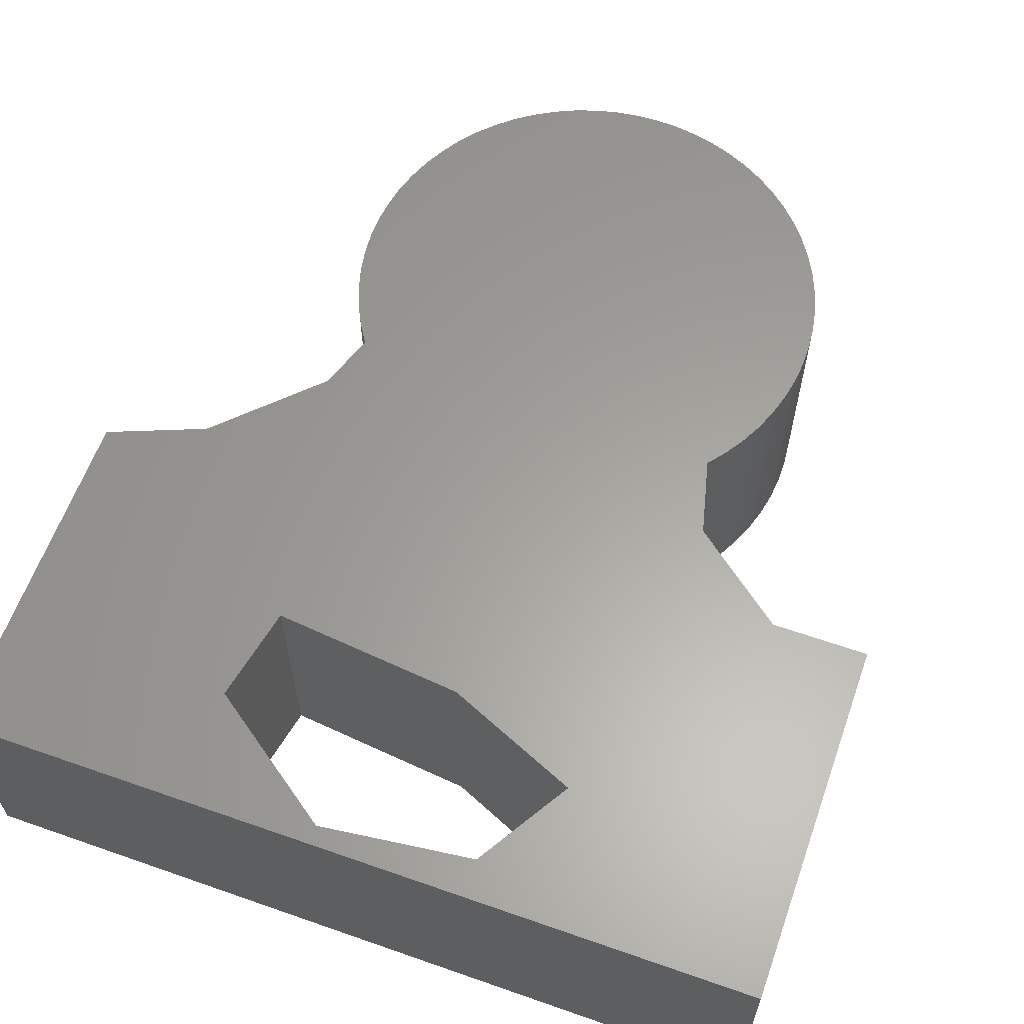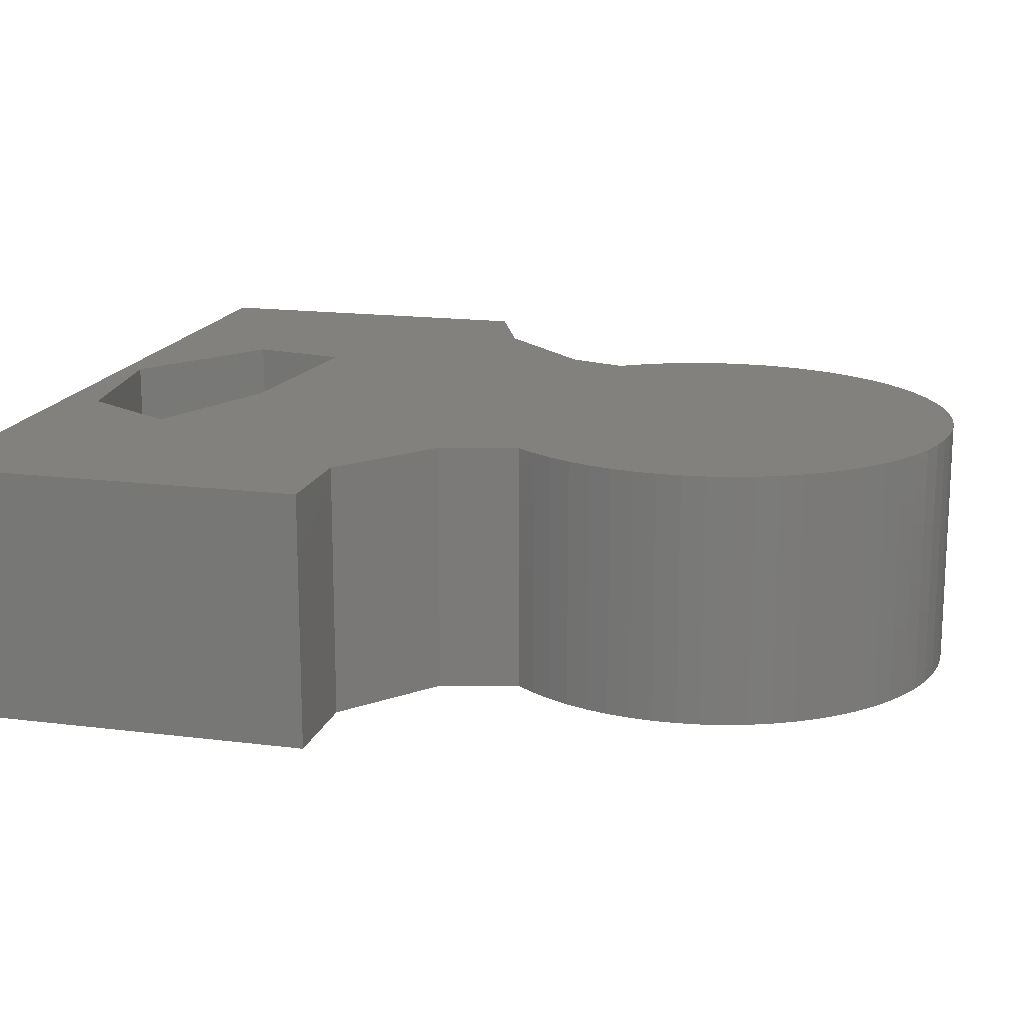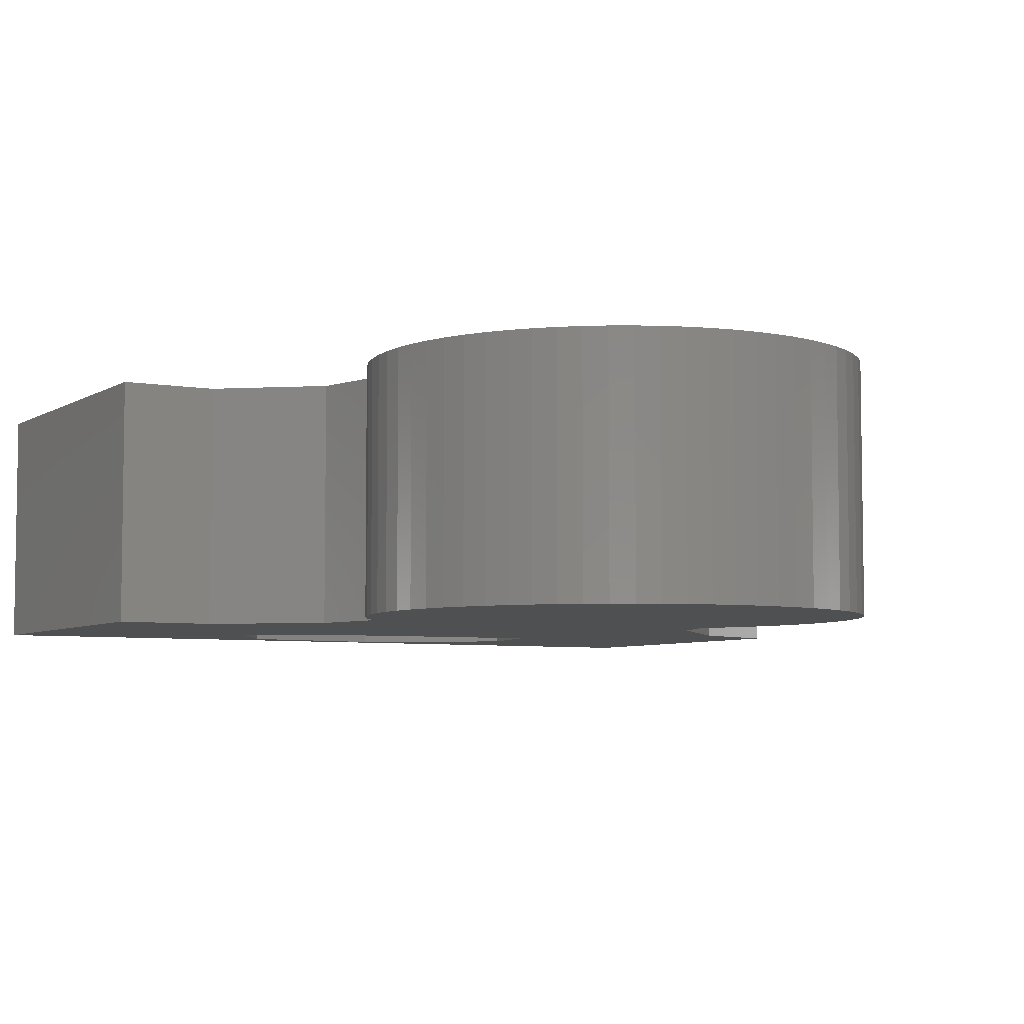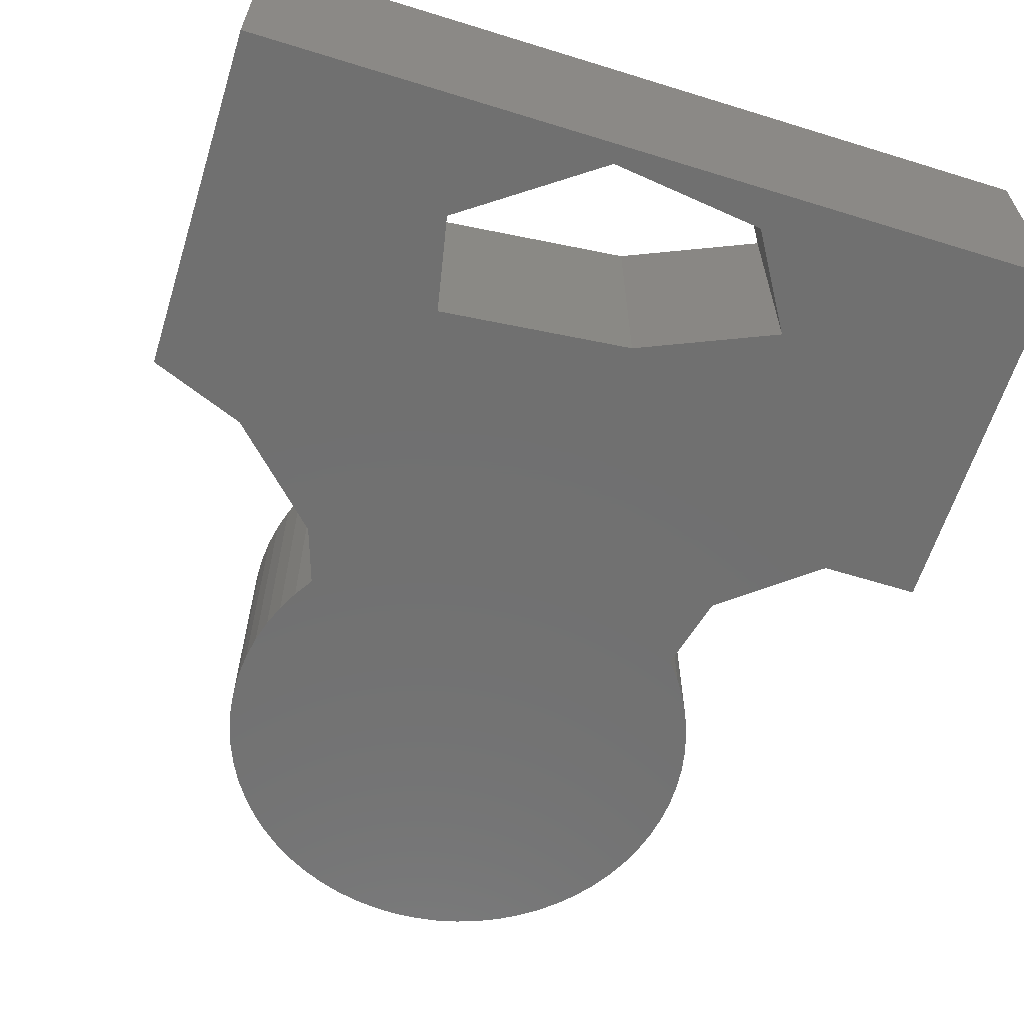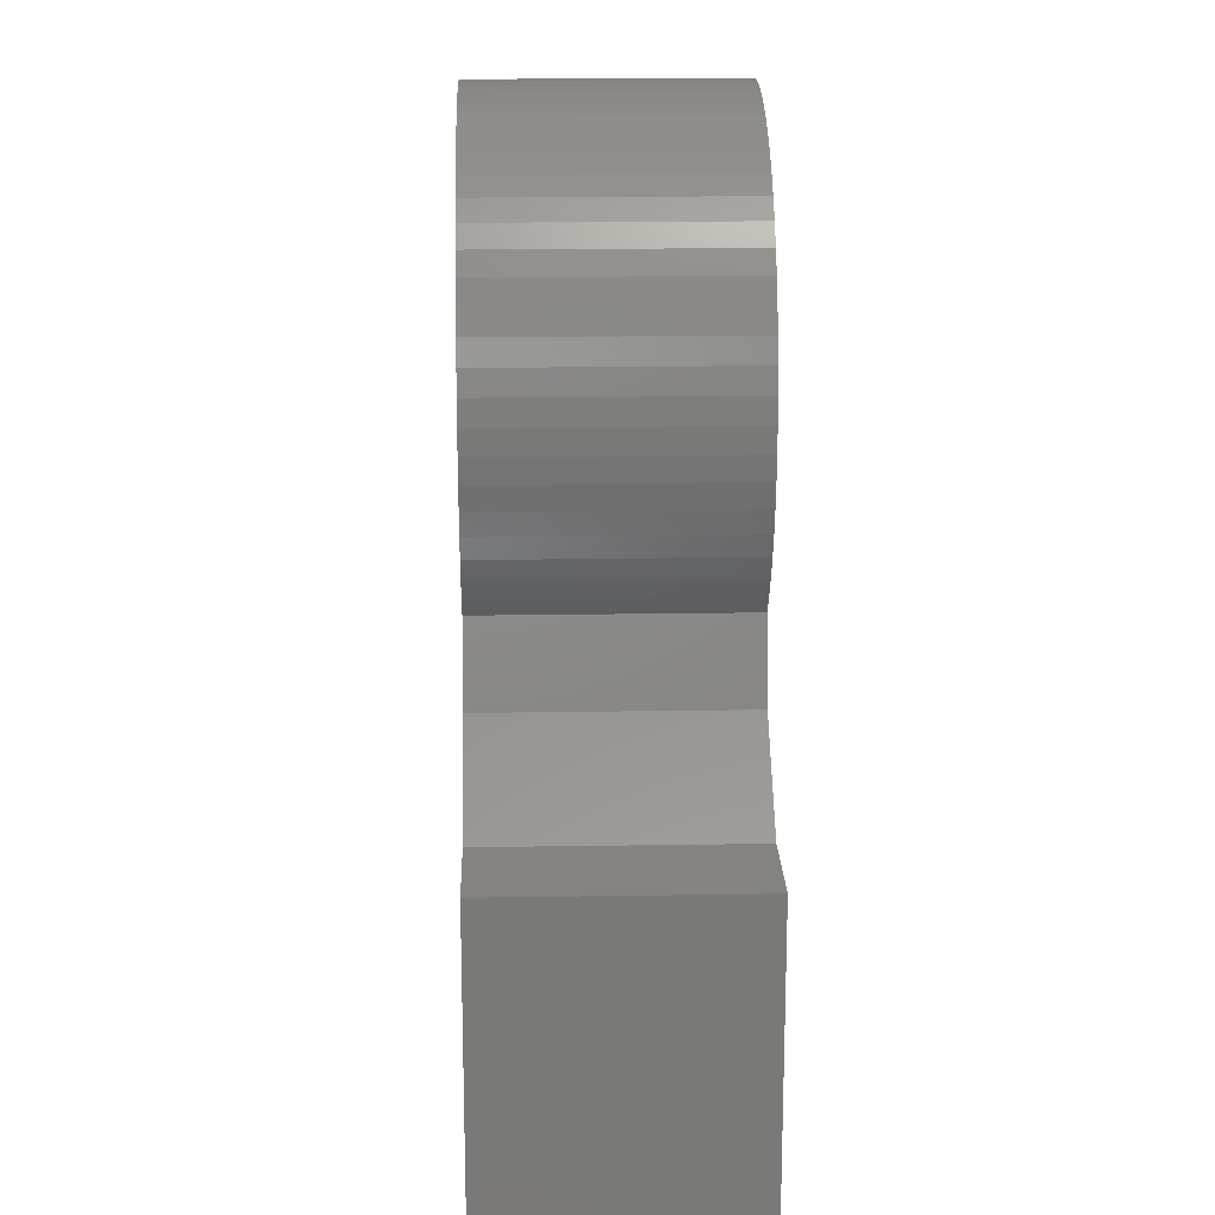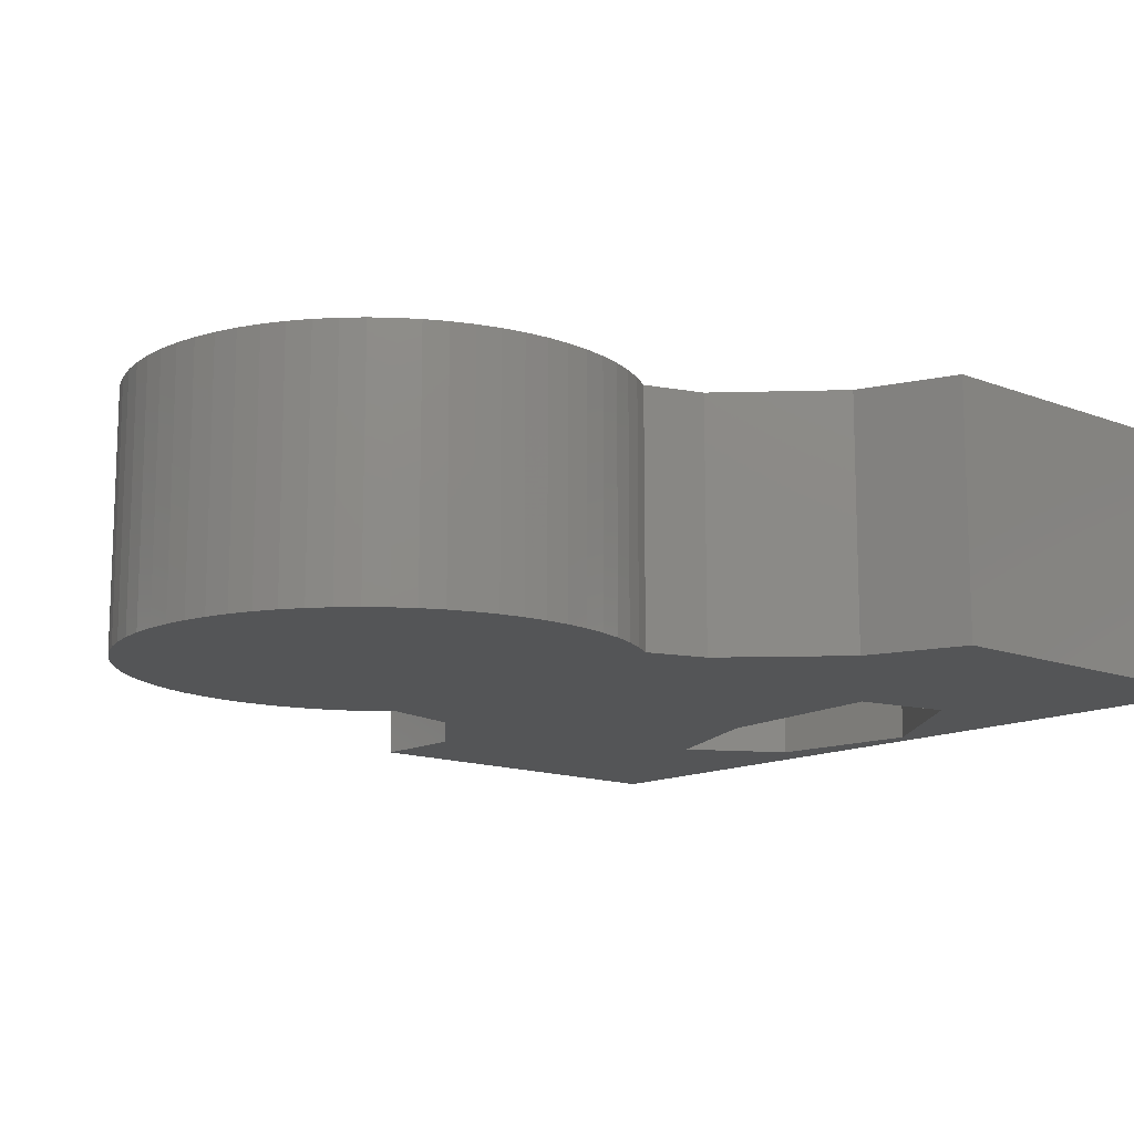
<metadata>
{"format":"stl","ext":"stl","renderer":"f3d","projection":"perspective","resolution":1024,"background":"white","views":[{"elev":61.4,"azim":19.6,"up":"+Z"},{"elev":16.3,"azim":104.7,"up":"+Z"},{"elev":-5.6,"azim":150.6,"up":"+Z"},{"elev":-62.3,"azim":-17.4,"up":"+Z"},{"elev":18.2,"azim":88.2,"up":"+Y"},{"elev":-13.3,"azim":-131.4,"up":"+Z"}]}
</metadata>
<code>
# stl→obj: 195 verts, 390 faces
v -0.06085 -0.9628 -0.01587
v -0.5448 -0.9628 0.4127
v -0.5448 -0.9628 -0.01587
v -0.06085 -0.9628 0.4127
v -0.5448 -0.3406 0.4127
v -0.5448 -0.3406 -0.01587
v 0.1811 -0.9628 -0.01587
v 0.1811 -0.9628 0.4127
v -0.5448 -0.9628 -0.03175
v -0.06085 -0.9628 -0.03175
v -0.13 -0.7554 0.4127
v 0.112 -0.9282 0.4127
v -0.09541 -0.5825 0.4127
v -0.372 -0.2714 0.4127
v 0.3885 -0.8937 0.4127
v 0.4231 -0.9628 0.4127
v -0.1991 -0.09859 0.4127
v 0.2503 -0.6171 0.4127
v 0.4922 -0.7208 0.4127
v -0.2058 0.07753 0.4127
v -0.1869 0.04034 0.4127
v -0.1646 0.005115 0.4127
v -0.2211 0.1163 0.4127
v 0.9071 -0.9628 0.4127
v -0.244 0.239 0.4127
v -0.2403 0.1974 0.4127
v -0.2326 0.1564 0.4127
v -0.1847 0.4787 0.4127
v -0.204 0.4417 0.4127
v -0.2196 0.4031 0.4127
v -0.2316 0.3631 0.4127
v -0.2397 0.3222 0.4127
v -0.2438 0.2807 0.4127
v 0.5614 -0.1677 0.4127
v 0.7342 -0.306 0.4127
v -0.1072 0.5765 0.4127
v -0.1361 0.5464 0.4127
v -0.162 0.5137 0.4127
v 0.5268 -0.02945 0.4127
v 0.9071 -0.306 0.4127
v 0.5751 0.03848 0.4127
v 0.5526 0.003367 0.4127
v 0.5941 0.07558 0.4127
v 0.03269 0.6657 0.4127
v -0.00531 0.6485 0.4127
v -0.0415 0.6278 0.4127
v -0.07556 0.6037 0.4127
v 0.6096 0.1143 0.4127
v 0.1127 0.689 0.4127
v 0.07215 0.6793 0.4127
v 0.154 0.6948 0.4127
v 0.6292 0.3201 0.4127
v 0.6292 0.1953 0.4127
v 0.6332 0.2368 0.4127
v 0.6332 0.2785 0.4127
v 0.6213 0.361 0.4127
v 0.3191 0.6787 0.4127
v 0.2786 0.6886 0.4127
v 0.2373 0.6946 0.4127
v 0.1957 0.6967 0.4127
v 0.6096 0.4011 0.4127
v 0.6213 0.1543 0.4127
v 0.5941 0.4398 0.4127
v 0.5525 0.512 0.4127
v 0.575 0.4769 0.4127
v 0.4665 0.6024 0.4127
v 0.4325 0.6266 0.4127
v 0.3964 0.6475 0.4127
v 0.3585 0.6649 0.4127
v 0.498 0.575 0.4127
v 0.5267 0.5448 0.4127
v -0.372 -0.2714 -0.01587
v -0.5448 -0.3406 -0.03175
v 0.4231 -0.9628 -0.01587
v 0.1811 -0.9628 -0.03175
v -0.13 -0.7554 -0.03175
v 0.112 -0.9282 -0.03175
v -0.09541 -0.5825 -0.03175
v -0.372 -0.2714 -0.03175
v 0.3885 -0.8937 -0.03175
v 0.4231 -0.9628 -0.03175
v -0.1991 -0.09859 -0.03175
v 0.2503 -0.6171 -0.03175
v 0.4922 -0.7208 -0.03175
v -0.2058 0.07753 -0.03175
v -0.1646 0.005115 -0.03175
v -0.1869 0.04034 -0.03175
v -0.2211 0.1163 -0.03175
v 0.9071 -0.9628 -0.03175
v -0.244 0.239 -0.03175
v -0.2326 0.1564 -0.03175
v -0.2403 0.1974 -0.03175
v -0.1847 0.4787 -0.03175
v -0.2196 0.4031 -0.03175
v -0.204 0.4417 -0.03175
v -0.2316 0.3631 -0.03175
v -0.2397 0.3222 -0.03175
v -0.2438 0.2807 -0.03175
v 0.5614 -0.1677 -0.03175
v 0.7342 -0.306 -0.03175
v -0.1072 0.5765 -0.03175
v -0.162 0.5137 -0.03175
v -0.1361 0.5464 -0.03175
v 0.5268 -0.02945 -0.03175
v 0.9071 -0.306 -0.03175
v 0.5751 0.03848 -0.03175
v 0.5526 0.003367 -0.03175
v 0.5941 0.07558 -0.03175
v 0.03269 0.6657 -0.03175
v -0.0415 0.6278 -0.03175
v -0.00531 0.6485 -0.03175
v -0.07556 0.6037 -0.03175
v 0.6096 0.1143 -0.03175
v 0.1127 0.689 -0.03175
v 0.07215 0.6793 -0.03175
v 0.154 0.6948 -0.03175
v 0.6292 0.3201 -0.03175
v 0.6332 0.2368 -0.03175
v 0.6292 0.1953 -0.03175
v 0.6332 0.2785 -0.03175
v 0.6213 0.361 -0.03175
v 0.3191 0.6787 -0.03175
v 0.2373 0.6946 -0.03175
v 0.2786 0.6886 -0.03175
v 0.1957 0.6967 -0.03175
v 0.6096 0.4011 -0.03175
v 0.6213 0.1543 -0.03175
v 0.5941 0.4398 -0.03175
v 0.5525 0.512 -0.03175
v 0.575 0.4769 -0.03175
v 0.4665 0.6024 -0.03175
v 0.3964 0.6475 -0.03175
v 0.4325 0.6266 -0.03175
v 0.3585 0.6649 -0.03175
v 0.498 0.575 -0.03175
v 0.5267 0.5448 -0.03175
v -0.1991 -0.09859 -0.01587
v 0.9071 -0.9628 -0.01587
v -0.1646 0.005115 -0.01587
v 0.9071 -0.306 -0.01587
v 0.5526 0.003367 -0.01587
v 0.5268 -0.02945 -0.01587
v 0.5751 0.03848 -0.01587
v 0.5941 0.07558 -0.01587
v 0.6096 0.1143 -0.01587
v 0.6213 0.1543 -0.01587
v 0.6292 0.1953 -0.01587
v 0.6332 0.2368 -0.01587
v 0.6332 0.2785 -0.01587
v 0.6292 0.3201 -0.01587
v 0.6213 0.361 -0.01587
v 0.6096 0.4011 -0.01587
v 0.5941 0.4398 -0.01587
v 0.575 0.4769 -0.01587
v 0.5525 0.512 -0.01587
v 0.5267 0.5448 -0.01587
v 0.498 0.575 -0.01587
v 0.4665 0.6024 -0.01587
v 0.4325 0.6266 -0.01587
v 0.3964 0.6475 -0.01587
v 0.3585 0.6649 -0.01587
v 0.3191 0.6787 -0.01587
v 0.2786 0.6886 -0.01587
v 0.2373 0.6946 -0.01587
v 0.1957 0.6967 -0.01587
v 0.154 0.6948 -0.01587
v 0.1127 0.689 -0.01587
v 0.07215 0.6793 -0.01587
v 0.03269 0.6657 -0.01587
v -0.00531 0.6485 -0.01587
v -0.0415 0.6278 -0.01587
v -0.07556 0.6037 -0.01587
v -0.1072 0.5765 -0.01587
v -0.1361 0.5464 -0.01587
v -0.162 0.5137 -0.01587
v -0.1847 0.4787 -0.01587
v -0.204 0.4417 -0.01587
v -0.2196 0.4031 -0.01587
v -0.2316 0.3631 -0.01587
v -0.2397 0.3222 -0.01587
v -0.2438 0.2807 -0.01587
v -0.244 0.239 -0.01587
v -0.2403 0.1974 -0.01587
v -0.2326 0.1564 -0.01587
v -0.2211 0.1163 -0.01587
v -0.2058 0.07753 -0.01587
v -0.1869 0.04034 -0.01587
v 0.7342 -0.306 -0.01587
v 0.5614 -0.1677 -0.01587
v 0.112 -0.9282 -0.01587
v -0.13 -0.7554 -0.01587
v 0.3885 -0.8937 -0.01587
v 0.4922 -0.7208 -0.01587
v 0.2503 -0.6171 -0.01587
v -0.09541 -0.5825 -0.01587
f 1 2 3
f 1 4 2
f 3 5 6
f 3 2 5
f 7 4 1
f 7 8 4
f 1 3 9
f 1 9 10
f 11 2 4
f 5 2 11
f 12 11 4
f 8 12 4
f 13 5 11
f 14 5 13
f 15 8 16
f 17 13 18
f 17 14 13
f 19 15 16
f 20 21 22
f 23 20 22
f 24 19 16
f 25 26 27
f 28 29 30
f 28 30 31
f 28 31 32
f 28 32 33
f 34 18 19
f 34 17 18
f 35 34 19
f 36 37 38
f 36 38 28
f 39 22 17
f 39 17 34
f 40 19 24
f 40 35 19
f 41 39 42
f 43 39 41
f 44 36 28
f 44 28 33
f 44 45 46
f 44 46 47
f 44 47 36
f 44 33 25
f 48 39 43
f 49 50 44
f 51 49 44
f 52 53 54
f 52 54 55
f 56 53 52
f 57 58 59
f 57 59 60
f 57 60 51
f 61 48 62
f 61 62 53
f 61 53 56
f 63 48 61
f 64 63 65
f 64 48 63
f 66 67 68
f 66 68 69
f 66 69 57
f 70 23 22
f 70 25 27
f 70 64 71
f 70 44 25
f 70 39 48
f 70 27 23
f 70 51 44
f 70 57 51
f 70 48 64
f 70 66 57
f 70 22 39
f 15 12 8
f 6 14 72
f 6 5 14
f 3 6 73
f 3 73 9
f 74 8 7
f 74 16 8
f 7 1 10
f 7 10 75
f 76 10 9
f 73 76 9
f 77 10 76
f 75 10 77
f 78 76 73
f 79 78 73
f 80 81 75
f 82 83 78
f 82 78 79
f 84 81 80
f 85 86 87
f 88 86 85
f 89 81 84
f 90 91 92
f 93 94 95
f 93 96 94
f 93 97 96
f 93 98 97
f 99 84 83
f 99 83 82
f 100 84 99
f 101 102 103
f 101 93 102
f 104 82 86
f 104 99 82
f 105 89 84
f 105 84 100
f 106 107 104
f 108 106 104
f 109 93 101
f 109 98 93
f 109 110 111
f 109 112 110
f 109 101 112
f 109 90 98
f 113 108 104
f 114 109 115
f 116 109 114
f 117 118 119
f 117 120 118
f 121 117 119
f 122 123 124
f 122 125 123
f 122 116 125
f 126 127 113
f 126 119 127
f 126 121 119
f 128 126 113
f 129 130 128
f 129 128 113
f 131 132 133
f 131 134 132
f 131 122 134
f 135 86 88
f 135 91 90
f 135 136 129
f 135 90 109
f 135 113 104
f 135 88 91
f 135 109 116
f 135 116 122
f 135 129 113
f 135 122 131
f 135 104 86
f 80 75 77
f 72 17 137
f 72 14 17
f 138 16 74
f 138 24 16
f 137 22 139
f 137 17 22
f 140 24 138
f 140 40 24
f 141 39 142
f 141 42 39
f 143 41 42
f 143 42 141
f 144 43 41
f 144 41 143
f 145 48 43
f 145 43 144
f 146 62 48
f 146 48 145
f 147 53 62
f 147 62 146
f 148 54 53
f 148 53 147
f 149 55 54
f 149 52 55
f 149 54 148
f 150 52 149
f 151 56 52
f 151 61 56
f 151 52 150
f 152 61 151
f 153 63 61
f 153 61 152
f 154 65 63
f 154 63 153
f 155 64 65
f 155 65 154
f 156 71 64
f 156 70 71
f 156 64 155
f 157 70 156
f 158 66 70
f 158 67 66
f 158 70 157
f 159 67 158
f 160 68 67
f 160 67 159
f 161 69 68
f 161 68 160
f 162 57 69
f 162 69 161
f 163 58 57
f 163 57 162
f 164 59 58
f 164 58 163
f 165 60 59
f 165 59 164
f 166 51 60
f 166 60 165
f 167 51 166
f 167 49 51
f 168 49 167
f 168 50 49
f 169 50 168
f 169 44 50
f 170 44 169
f 170 45 44
f 171 45 170
f 171 46 45
f 172 46 171
f 172 47 46
f 173 47 172
f 173 36 47
f 174 36 173
f 174 37 36
f 175 38 37
f 175 37 174
f 176 38 175
f 176 28 38
f 177 29 28
f 177 28 176
f 178 30 29
f 178 29 177
f 179 31 30
f 179 32 31
f 179 30 178
f 180 32 179
f 181 33 32
f 181 25 33
f 181 32 180
f 182 25 181
f 183 26 25
f 183 25 182
f 184 27 26
f 184 26 183
f 185 23 27
f 185 27 184
f 186 20 23
f 186 23 185
f 187 21 20
f 187 22 21
f 187 20 186
f 139 22 187
f 188 40 140
f 188 35 40
f 142 34 189
f 142 39 34
f 189 35 188
f 189 34 35
f 190 191 11
f 190 11 12
f 192 190 12
f 192 12 15
f 193 192 15
f 193 15 19
f 194 193 19
f 194 19 18
f 195 194 18
f 195 18 13
f 191 195 13
f 191 13 11
f 6 72 79
f 6 79 73
f 74 7 75
f 74 75 81
f 72 137 82
f 72 82 79
f 138 74 81
f 138 81 89
f 137 139 86
f 137 86 82
f 140 138 89
f 140 89 105
f 141 142 104
f 141 104 107
f 143 107 106
f 143 141 107
f 144 106 108
f 144 143 106
f 145 108 113
f 145 144 108
f 146 113 127
f 146 145 113
f 147 127 119
f 147 146 127
f 148 119 118
f 148 147 119
f 149 118 120
f 149 148 118
f 150 120 117
f 150 149 120
f 151 117 121
f 151 150 117
f 152 121 126
f 152 151 121
f 153 126 128
f 153 152 126
f 154 128 130
f 154 153 128
f 155 130 129
f 155 154 130
f 156 129 136
f 156 155 129
f 157 136 135
f 157 156 136
f 158 135 131
f 158 157 135
f 159 131 133
f 159 158 131
f 160 133 132
f 160 159 133
f 161 132 134
f 161 160 132
f 162 134 122
f 162 161 134
f 163 122 124
f 163 162 122
f 164 124 123
f 164 163 124
f 165 123 125
f 165 164 123
f 166 125 116
f 166 165 125
f 167 166 116
f 167 116 114
f 168 167 114
f 168 114 115
f 169 168 115
f 169 115 109
f 170 169 109
f 170 109 111
f 171 170 111
f 171 111 110
f 172 171 110
f 172 110 112
f 173 172 112
f 173 112 101
f 174 173 101
f 174 101 103
f 175 103 102
f 175 174 103
f 176 175 102
f 176 102 93
f 177 93 95
f 177 176 93
f 178 95 94
f 178 177 95
f 179 94 96
f 179 178 94
f 180 96 97
f 180 179 96
f 181 97 98
f 181 180 97
f 182 98 90
f 182 181 98
f 183 90 92
f 183 182 90
f 184 92 91
f 184 91 88
f 184 183 92
f 185 184 88
f 186 88 85
f 186 185 88
f 187 85 87
f 187 87 86
f 187 186 85
f 139 187 86
f 188 140 105
f 188 105 100
f 142 189 99
f 142 99 104
f 189 188 100
f 189 100 99
f 190 76 191
f 190 77 76
f 192 77 190
f 192 80 77
f 193 80 192
f 193 84 80
f 194 84 193
f 194 83 84
f 195 83 194
f 195 78 83
f 191 78 195
f 191 76 78

</code>
